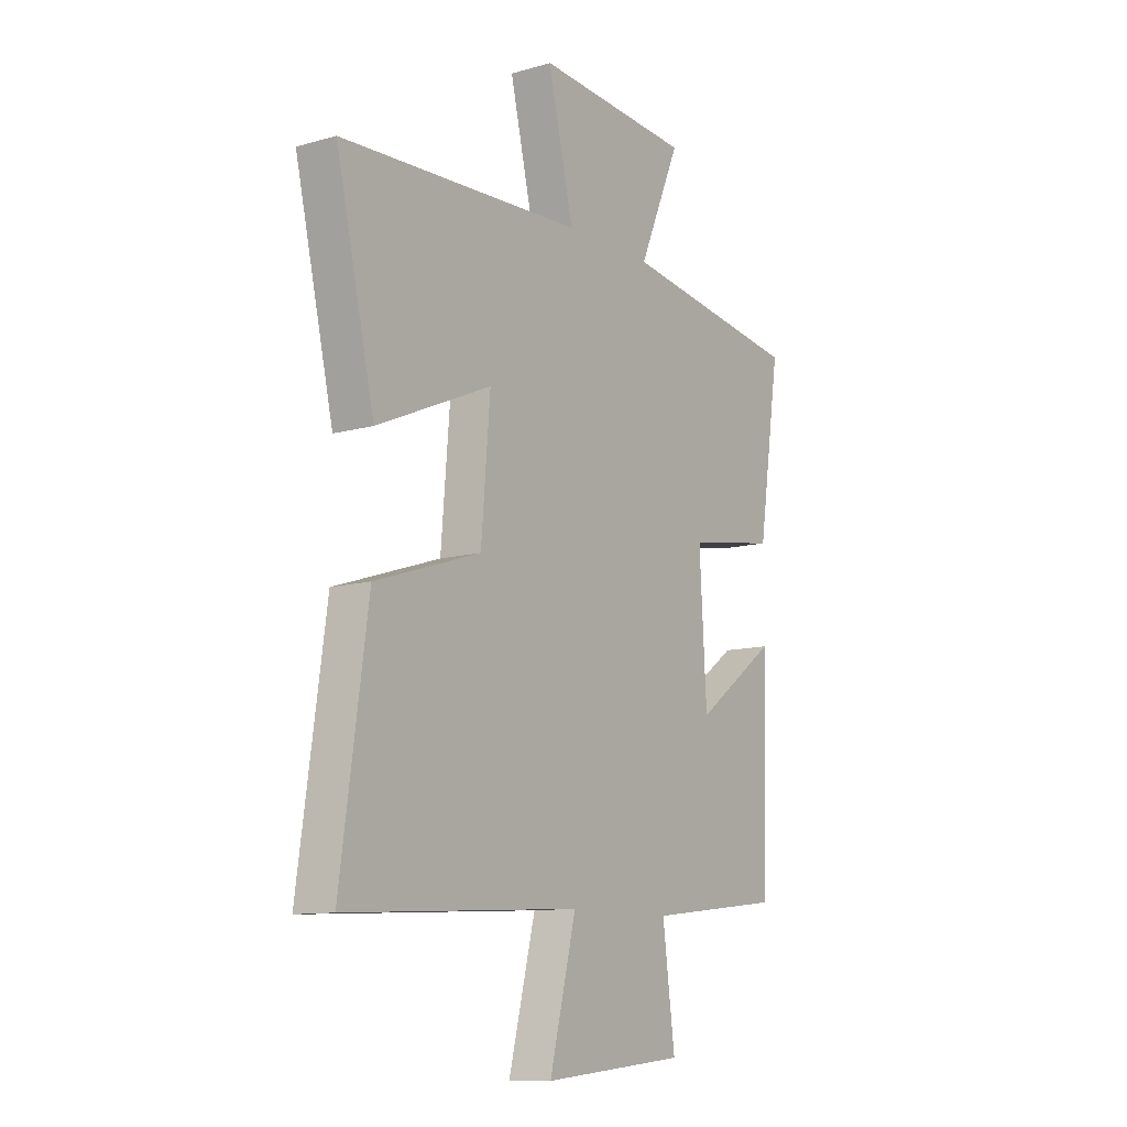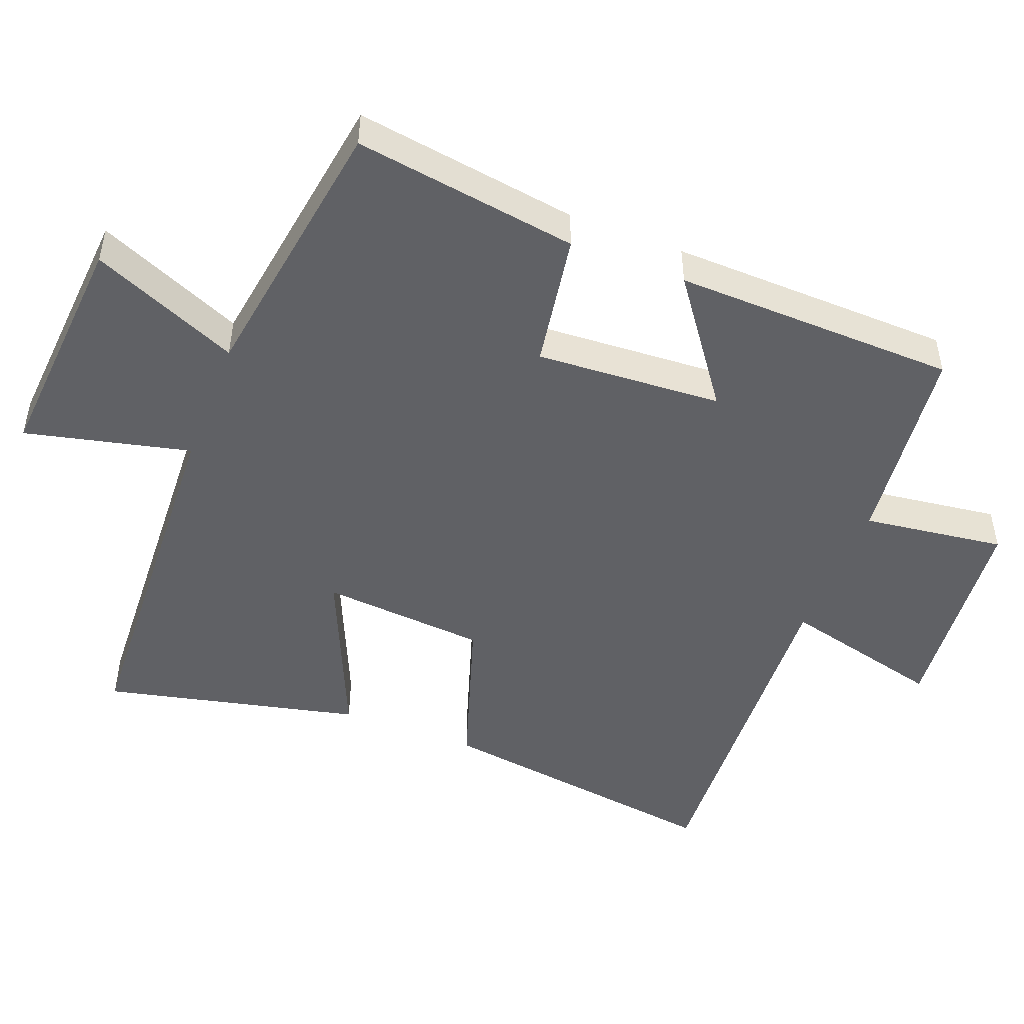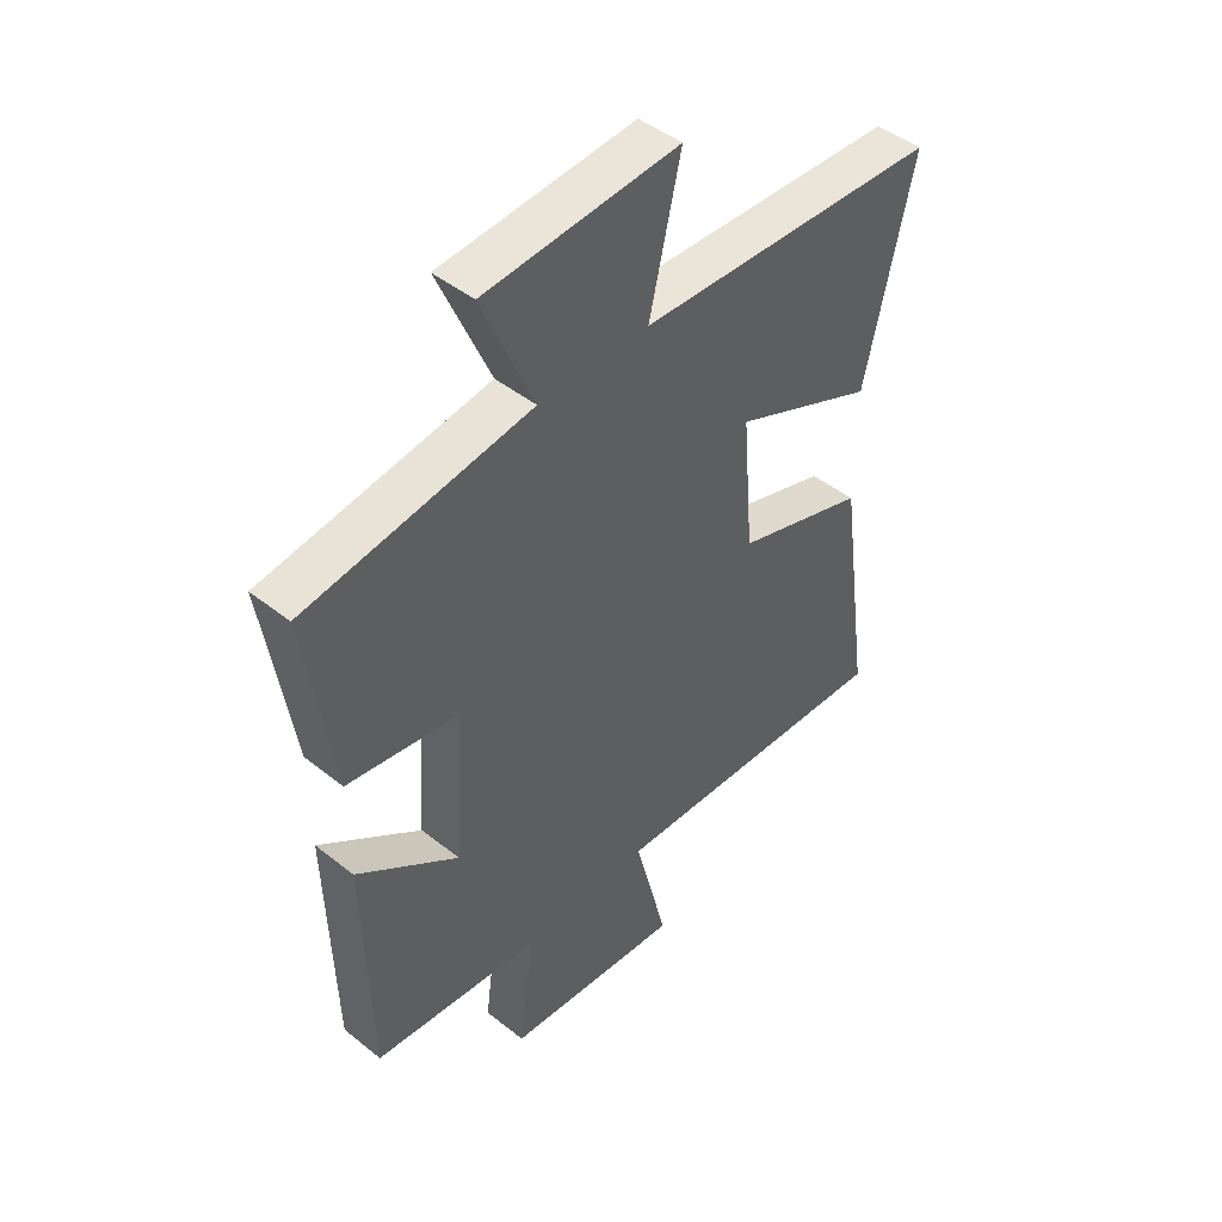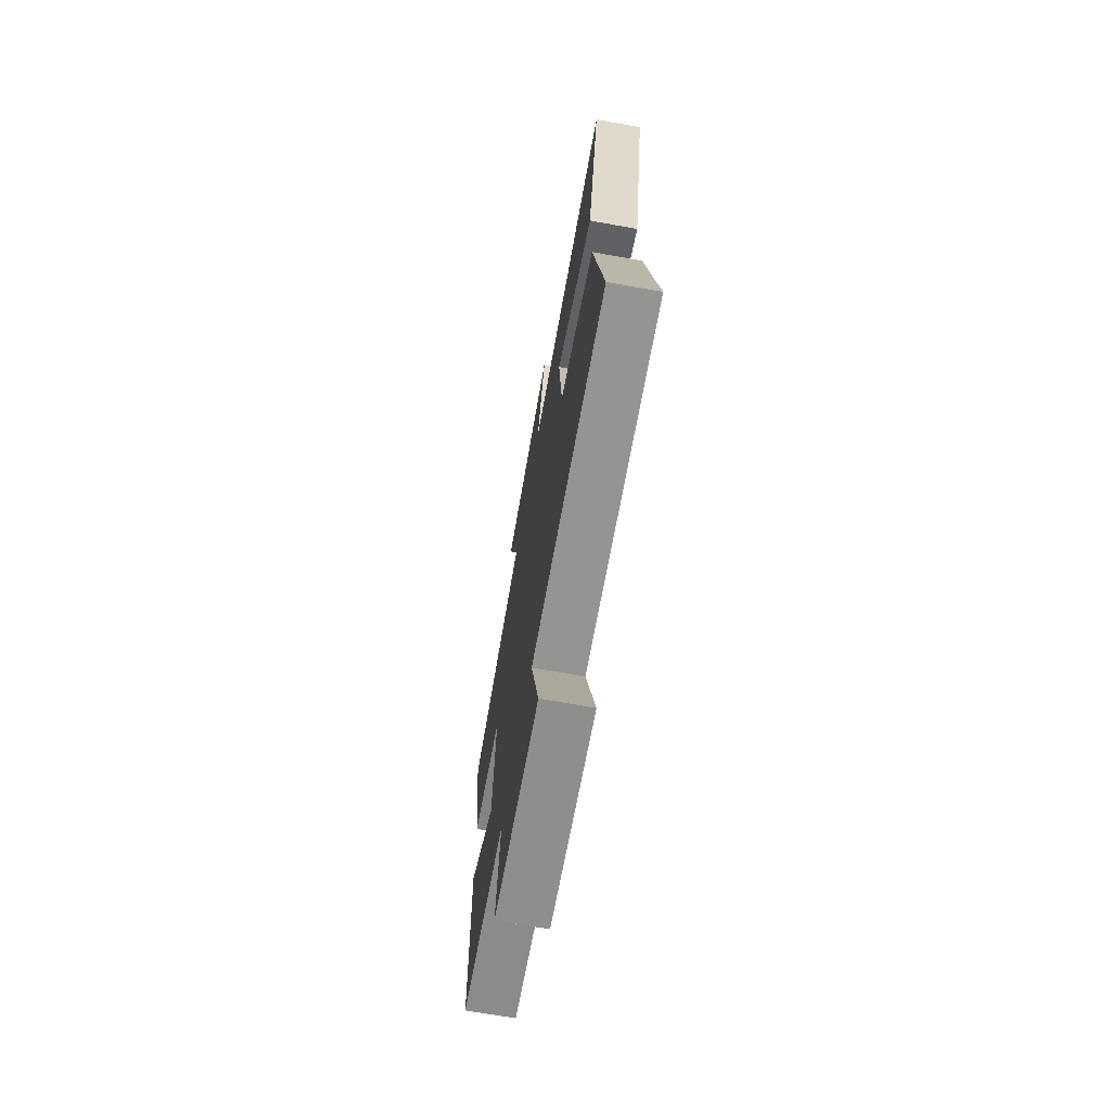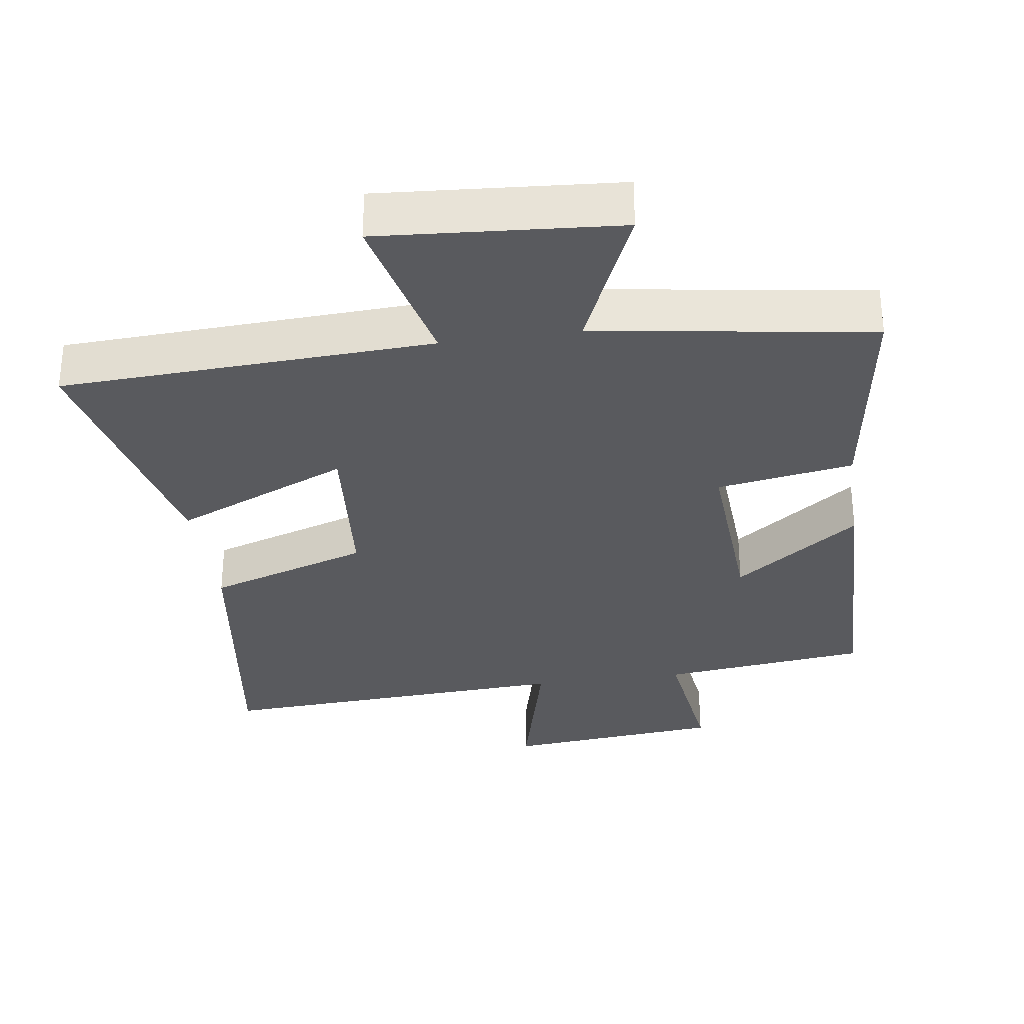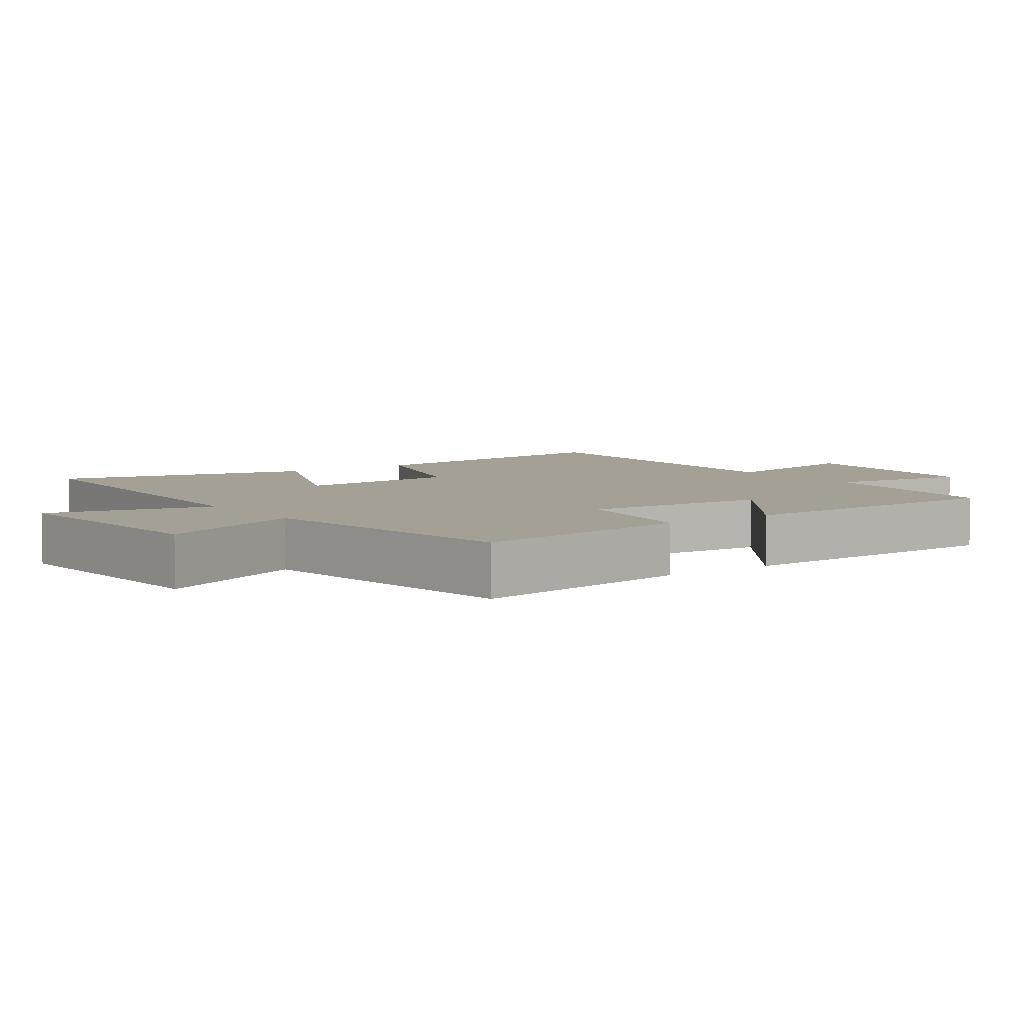
<metadata>
{"format":"obj","ext":"obj","renderer":"f3d","projection":"perspective","resolution":1024,"background":"white","views":[{"elev":-11.1,"azim":-55.1,"up":"+Z"},{"elev":-48.4,"azim":68.9,"up":"+Y"},{"elev":45.8,"azim":132.4,"up":"+Z"},{"elev":-70.2,"azim":-100.1,"up":"+Z"},{"elev":-31.8,"azim":8.2,"up":"+Y"},{"elev":5.8,"azim":54.4,"up":"+Y"}]}
</metadata>
<code>
v 0.549 0.07 0.44
v 0.5 0.07 0.115
v 0.303 0.07 0.083
v 0.319 0.07 -0.187
v 0.5 0.07 -0.055
v 0.489 0.07 -0.466
v 0.19 0.07 -0.5
v 0.217 0.07 -0.706
v -0.099 0.07 -0.736
v -0.04 0.07 -0.5
v -0.56 0.07 -0.528
v -0.5 0.07 -0.103
v -0.266 0.07 -0.027
v -0.246 0.07 0.213
v -0.5 0.07 0.103
v -0.585 0.07 0.475
v -0.047 0.07 0.5
v -0.103 0.07 0.74
v 0.241 0.07 0.714
v 0.149 0.07 0.5
v 0.549 0 0.44
v 0.5 0 0.115
v 0.303 0 0.083
v 0.319 0 -0.187
v 0.5 0 -0.055
v 0.489 0 -0.466
v 0.19 0 -0.5
v 0.217 0 -0.706
v -0.099 0 -0.736
v -0.04 0 -0.5
v -0.56 0 -0.528
v -0.5 0 -0.103
v -0.266 0 -0.027
v -0.246 0 0.213
v -0.5 0 0.103
v -0.585 0 0.475
v -0.047 0 0.5
v -0.103 0 0.74
v 0.241 0 0.714
v 0.149 0 0.5
f 17 18 19 20
f 16 17 20
f 15 16 20
f 14 15 20
f 13 14 20 1
f 10 11 12 13
f 7 8 9 10
f 6 7 10
f 5 6 10
f 4 5 10
f 3 4 10 13
f 1 2 3
f 1 3 13
f 40 39 38 37
f 40 37 36
f 40 36 35
f 40 35 34
f 21 40 34 33
f 33 32 31 30
f 30 29 28 27
f 30 27 26
f 30 26 25
f 30 25 24
f 33 30 24 23
f 23 22 21
f 33 23 21
f 1 21 22 2
f 2 22 23 3
f 3 23 24 4
f 4 24 25 5
f 5 25 26 6
f 6 26 27 7
f 7 27 28 8
f 8 28 29 9
f 9 29 30 10
f 10 30 31 11
f 11 31 32 12
f 12 32 33 13
f 13 33 34 14
f 14 34 35 15
f 15 35 36 16
f 16 36 37 17
f 17 37 38 18
f 18 38 39 19
f 19 39 40 20
f 20 40 21 1

</code>
